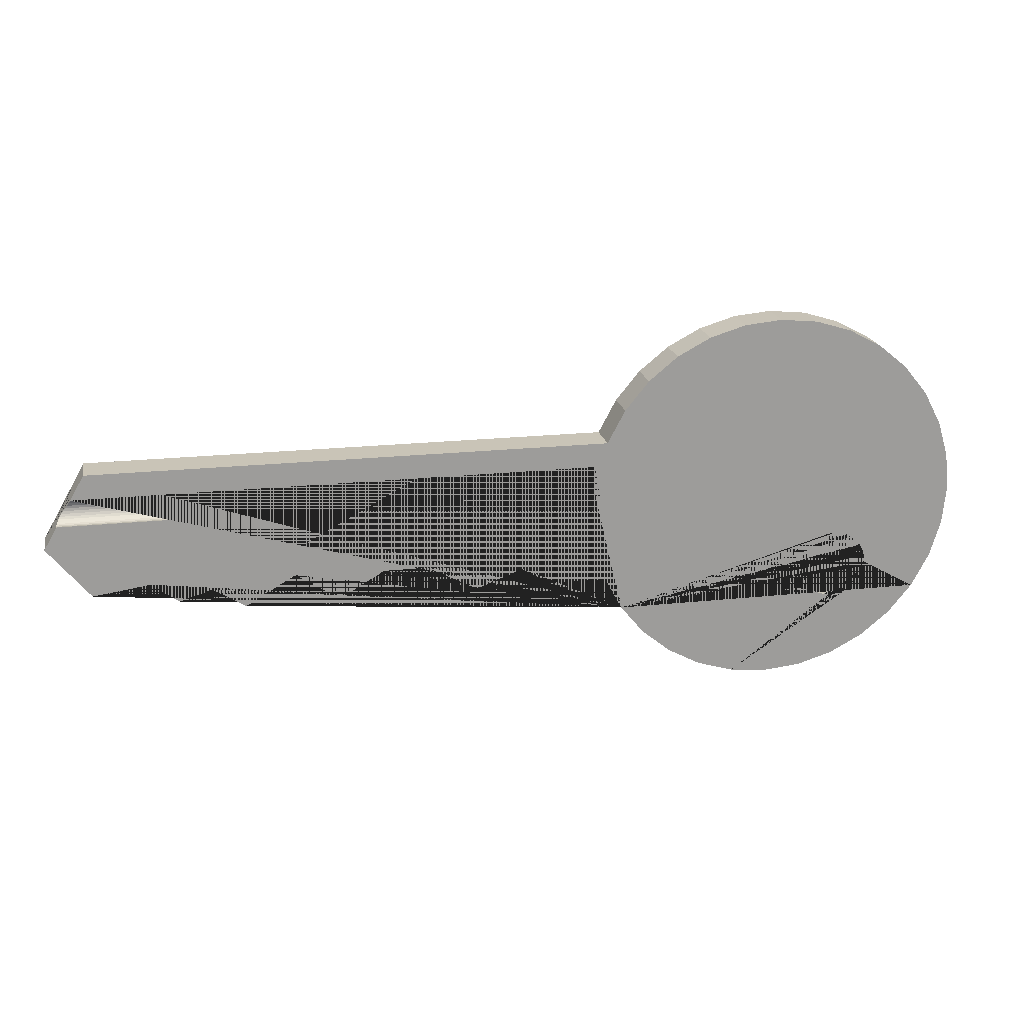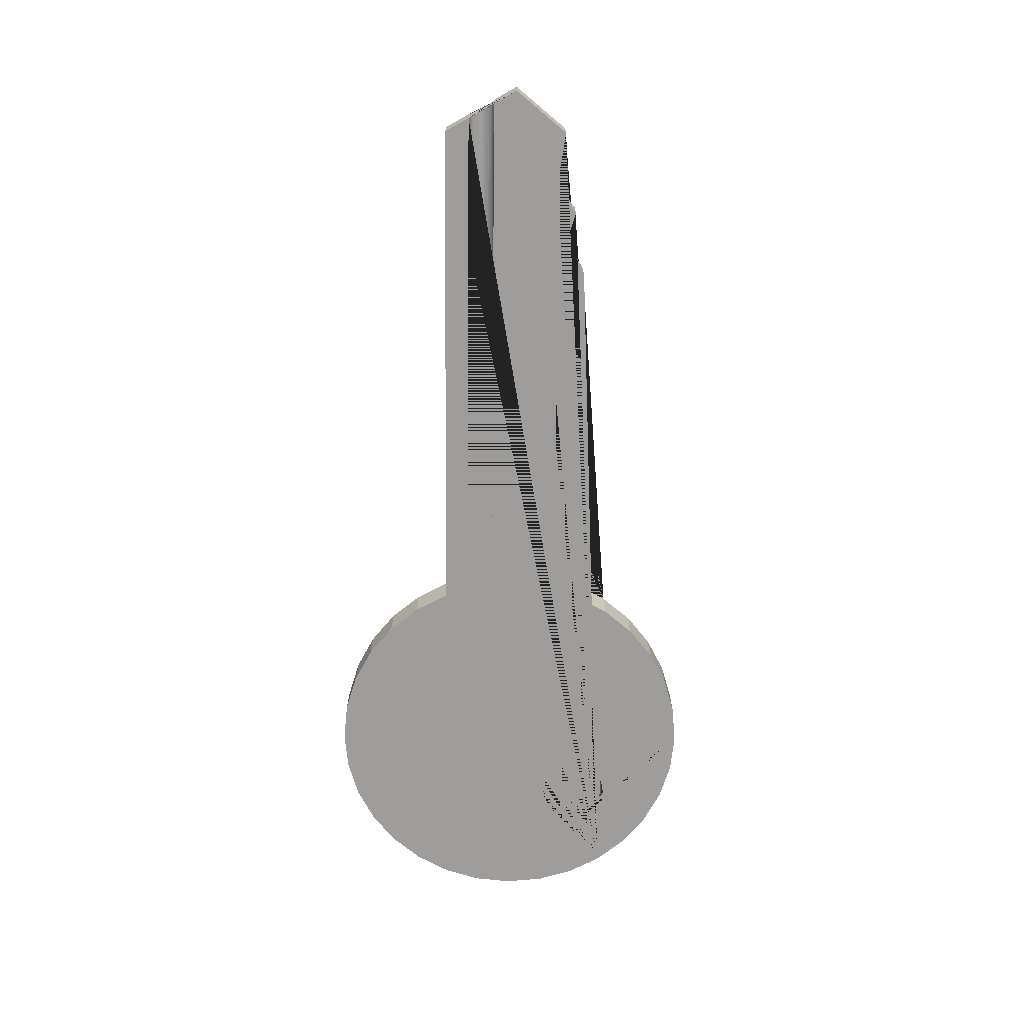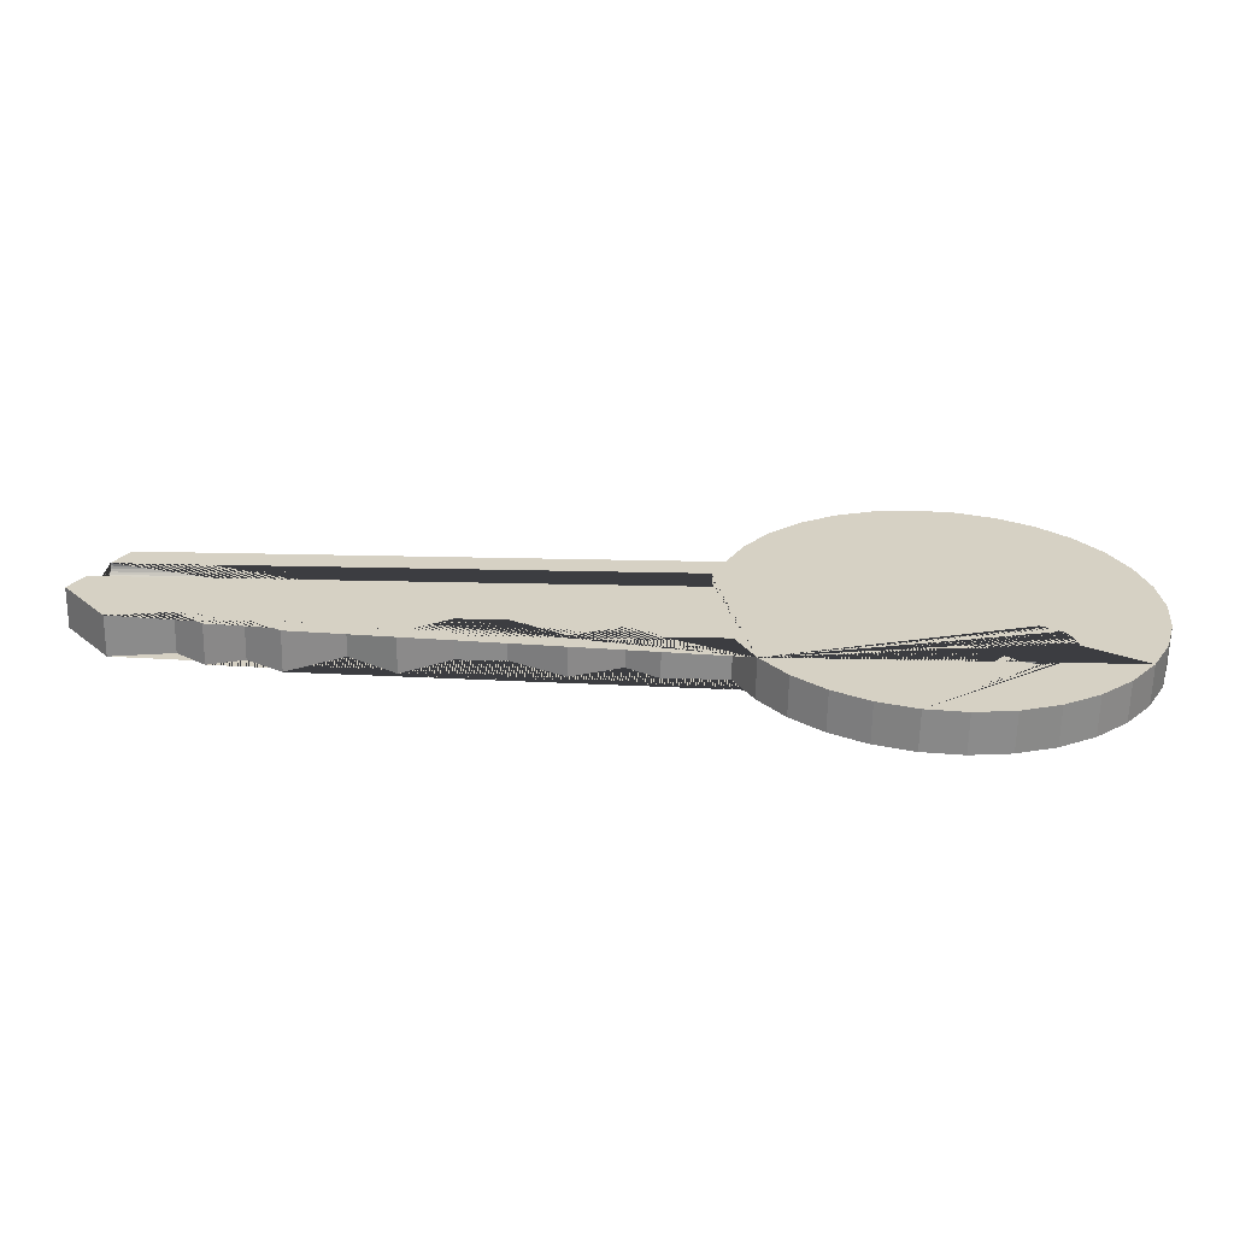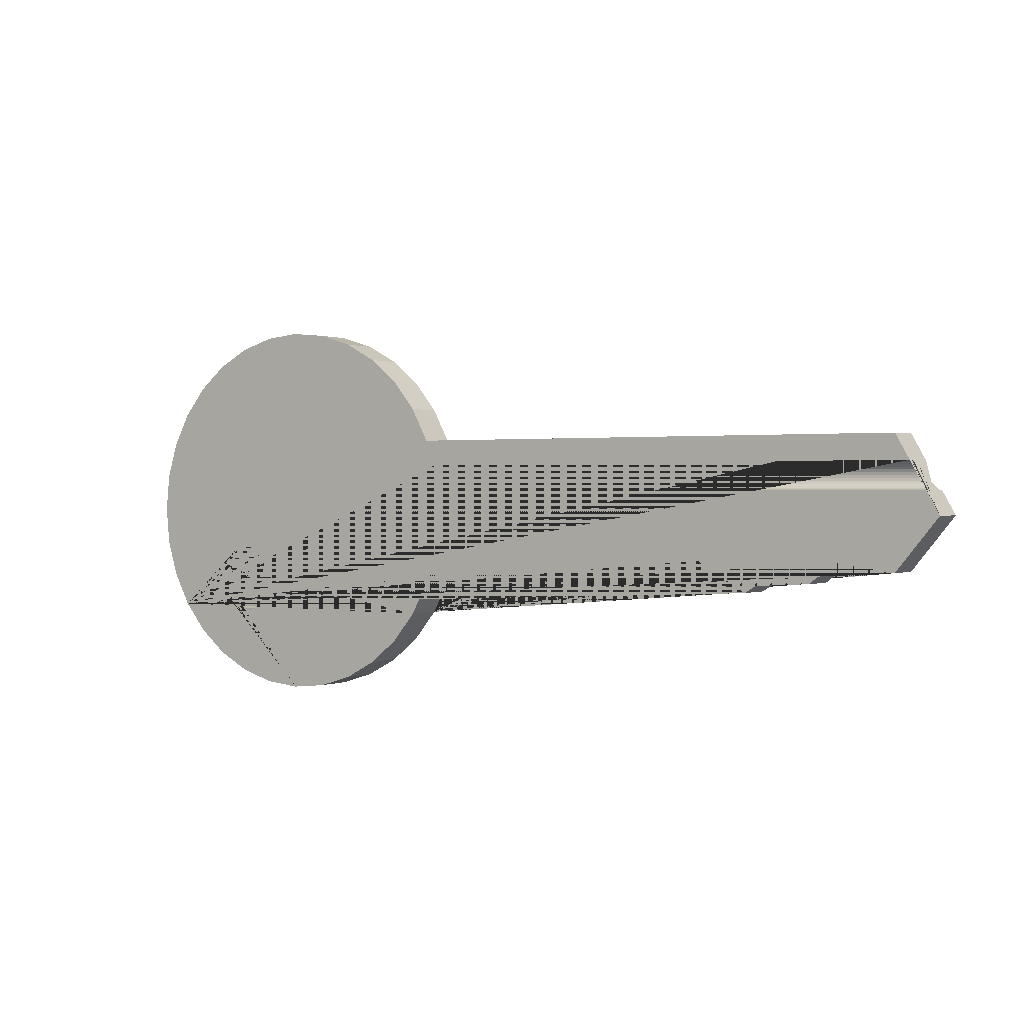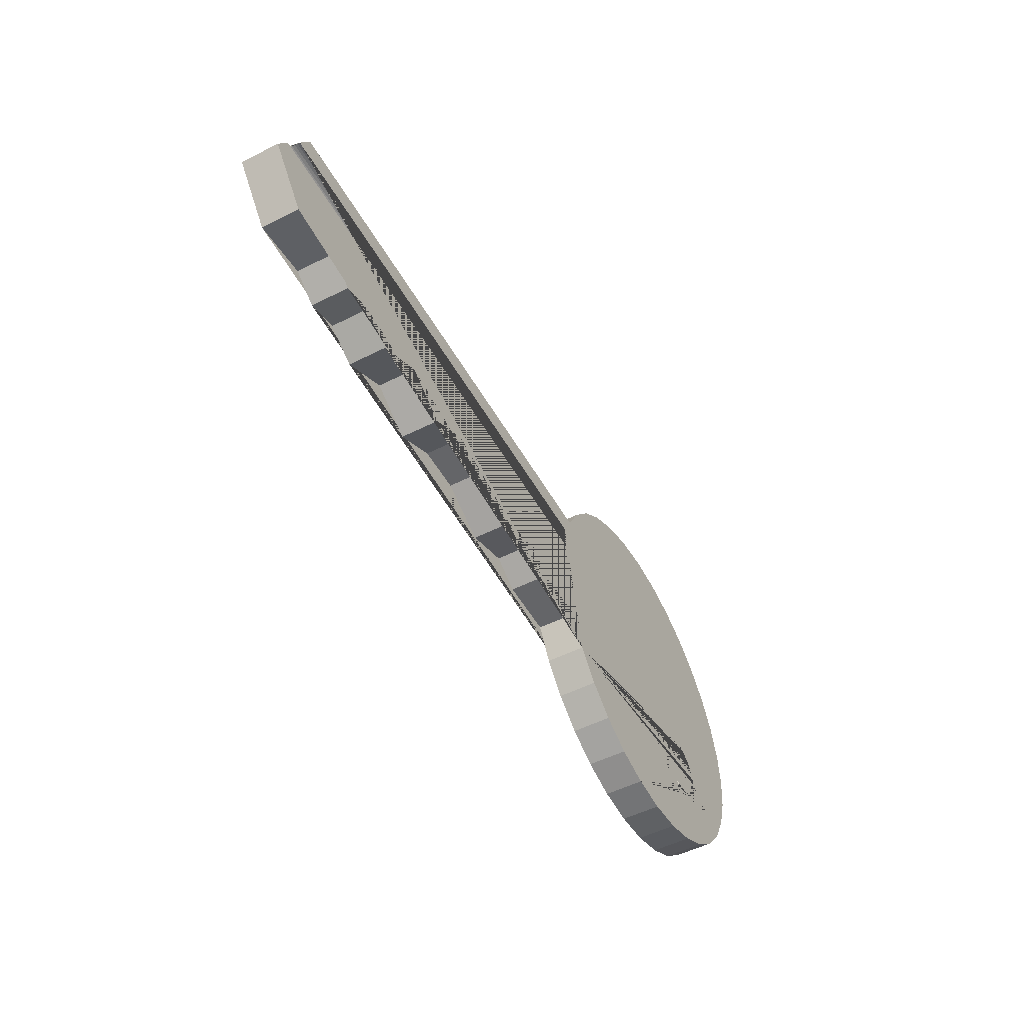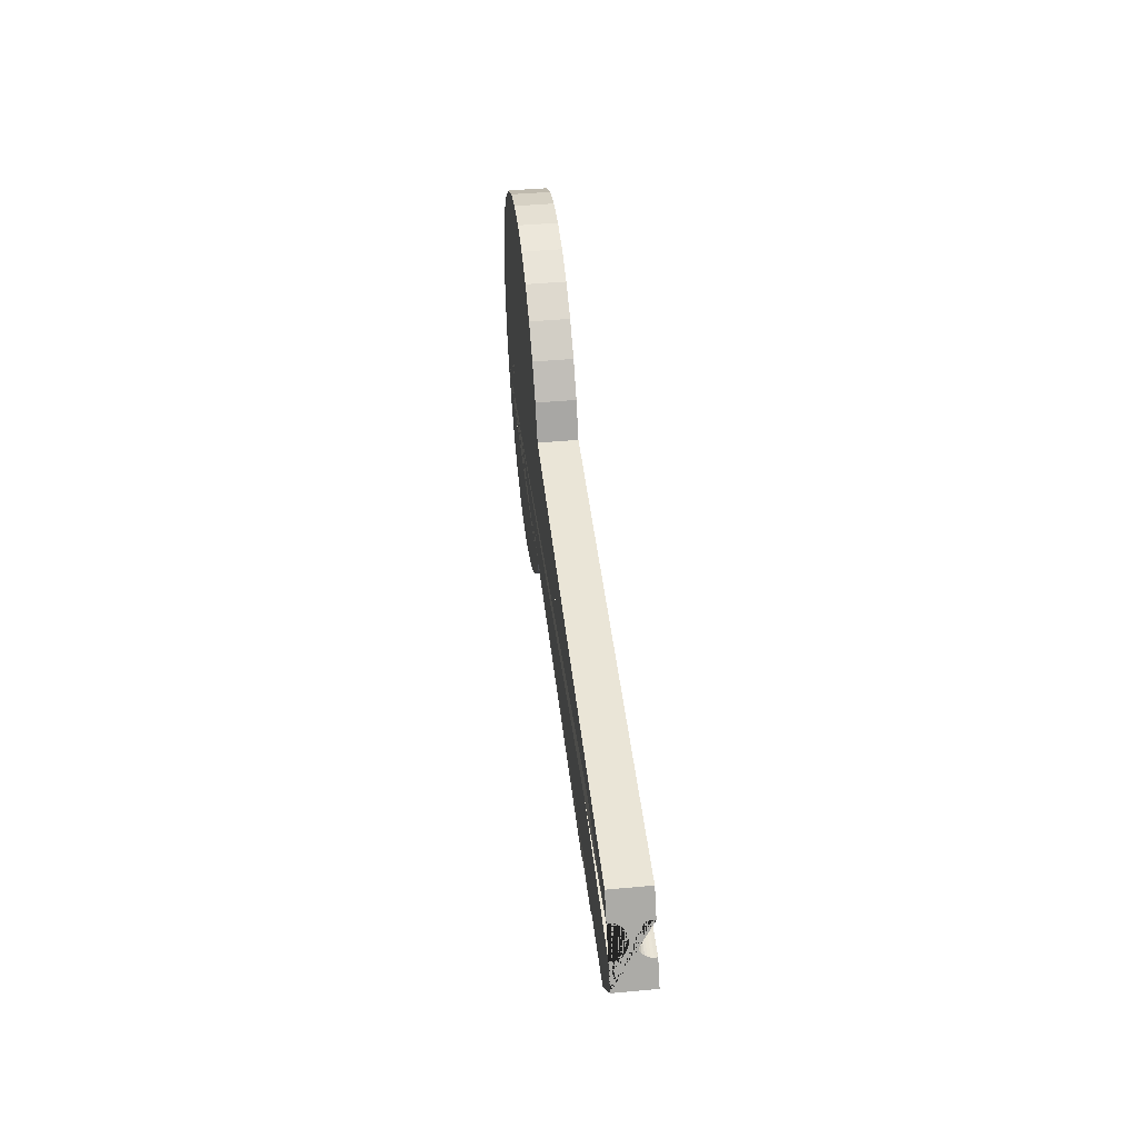
<metadata>
{"format":"obj","ext":"obj","renderer":"f3d","projection":"perspective","resolution":1024,"background":"white","views":[{"elev":19.9,"azim":168.7,"up":"+Z"},{"elev":-70.5,"azim":89.4,"up":"+Y"},{"elev":-63.6,"azim":178.9,"up":"+Z"},{"elev":0.7,"azim":33.9,"up":"+Z"},{"elev":-51.5,"azim":118.8,"up":"+Z"},{"elev":44.1,"azim":83.8,"up":"+Z"}]}
</metadata>
<code>
o Cylinder
v 0.9906 -0.08466 0.1172
v 0.9906 -0.09837 0.1185
v 0.9906 -0.09837 0.2564
v 0.9906 -0.08466 0.2577
v 0.9906 -0.07095 0.2564
v 0.9906 -0.05777 0.2524
v 0.9906 -0.04562 0.2459
v 0.9906 -0.03497 0.2371
v 0.9906 -0.02623 0.2265
v 0.9906 -0.01974 0.2143
v 0.9906 -0.01574 0.2011
v 0.9906 -0.01439 0.1874
v 0.9906 -0.01574 0.1737
v 0.9906 -0.01974 0.1605
v 0.9906 -0.02623 0.1484
v 0.9906 -0.03497 0.1378
v 0.9906 -0.04562 0.129
v 0.9906 -0.05777 0.1225
v 0.9906 -0.07095 0.1185
v 0.9906 0.08466 0.1172
v 0.9906 0.07095 0.1185
v 0.9906 0.05777 0.1225
v 0.9906 0.04562 0.129
v 0.9906 0.03497 0.1378
v 0.9906 0.02623 0.1484
v 0.9906 0.01974 0.1605
v 0.9906 0.01574 0.1737
v 0.9906 0.01439 0.1874
v 0.9906 0.01574 0.2011
v 0.9906 0.01974 0.2143
v 0.9906 0.02623 0.2265
v 0.9906 0.03497 0.2371
v 0.9906 0.04562 0.2459
v 0.9906 0.05777 0.2524
v 0.9906 0.07095 0.2564
v 0.9906 0.08466 0.2577
v 0.9906 0.09837 0.2564
v 0.9906 0.09837 0.1185
v 0 -0.09897 -1
v 0 0.09897 -1
v 0.1951 -0.09897 -0.9808
v 0.1951 0.09897 -0.9808
v 0.3827 -0.09897 -0.9239
v 0.3827 0.09897 -0.9239
v 0.5556 -0.09897 -0.8315
v 0.5556 0.09897 -0.8315
v 0.7071 -0.09897 -0.7071
v 0.7071 0.09897 -0.7071
v 0.8315 -0.09897 -0.5556
v 0.8315 0.09897 -0.5556
v 0.9239 -0.09897 -0.3827
v 0.9239 0.09897 -0.3827
v 3.61 -0.09897 -0.2672
v 3.61 0.09897 -0.2672
v 3.828 -0.09897 0
v 3.828 0.09897 0
v 3.61 -0.09897 0.3827
v 3.61 0.09897 0.3827
v 0.9239 -0.09897 0.3827
v 0.9239 0.09897 0.3827
v 0.8315 -0.09897 0.5556
v 0.8315 0.09897 0.5556
v 0.7071 -0.09897 0.7071
v 0.7071 0.09897 0.7071
v 0.5556 -0.09897 0.8315
v 0.5556 0.09897 0.8315
v 0.3827 -0.09897 0.9239
v 0.3827 0.09897 0.9239
v 0.1951 -0.09897 0.9808
v 0.1951 0.09897 0.9808
v -0 -0.09897 1
v -0 0.09897 1
v -0.1951 -0.09897 0.9808
v -0.1951 0.09897 0.9808
v -0.3827 -0.09897 0.9239
v -0.3827 0.09897 0.9239
v -0.5556 -0.09897 0.8315
v -0.5556 0.09897 0.8315
v -0.7071 -0.09897 0.7071
v -0.7071 0.09897 0.7071
v -0.8315 -0.09897 0.5556
v -0.8315 0.09897 0.5556
v -0.9239 -0.09897 0.3827
v -0.9239 0.09897 0.3827
v -0.9808 -0.09897 0.1951
v -0.9808 0.09897 0.1951
v -1 -0.09897 -1e-06
v -1 0.09897 -1e-06
v -0.9808 -0.09897 -0.1951
v -0.9808 0.09897 -0.1951
v -0.9239 -0.09897 -0.3827
v -0.9239 0.09897 -0.3827
v -0.8315 -0.09897 -0.5556
v -0.8315 0.09897 -0.5556
v -0.7071 -0.09897 -0.7071
v -0.7071 0.09897 -0.7071
v -0.5556 -0.09897 -0.8315
v -0.5556 0.09897 -0.8315
v -0.3827 -0.09897 -0.9239
v -0.3827 0.09897 -0.9239
v -0.1951 -0.09897 -0.9808
v -0.1951 0.09897 -0.9808
v 3.316 -0.09897 -0.2252
v 3.316 0.09897 -0.2252
v 2.838 0.09897 -0.3827
v 2.838 -0.09897 -0.3827
v 1.624 0.09897 -0.3827
v 1.624 -0.09897 -0.3827
v 2.579 -0.09897 -0.2299
v 2.579 0.09897 -0.2299
v 2.349 0.09897 -0.3798
v 2.349 -0.09897 -0.3798
v 1.884 0.09897 -0.2424
v 1.884 -0.09897 -0.2424
v 1.227 0.09897 -0.3827
v 1.227 -0.09897 -0.3827
v 1.378 -0.09897 -0.2889
v 1.378 0.09897 -0.2889
v 3.177 -0.09897 -0.3299
v 3.177 0.09897 -0.3299
v 3.007 0.09897 -0.2769
v 3.007 -0.09897 -0.2769
v 2.116 -0.09897 -0.2424
v 2.116 0.09897 -0.2424
v -0.2128 0.09897 -0.2921
v -0.2128 -0.09897 -0.2921
v -0.3636 0.09897 -0.5743
v -0.3636 -0.09897 -0.5743
v -0.399 0.09897 -0.5708
v -0.399 -0.09897 -0.5708
v -0.433 0.09897 -0.5605
v -0.433 -0.09897 -0.5605
v -0.5312 0.09897 -0.3235
v -0.5312 -0.09897 -0.3235
v -0.5144 0.09897 -0.2921
v -0.5144 -0.09897 -0.2921
v -0.5415 0.09897 -0.3575
v -0.5415 -0.09897 -0.3575
v -0.4919 0.09897 -0.2646
v -0.4919 -0.09897 -0.2646
v -0.399 0.09897 -0.215
v -0.399 -0.09897 -0.215
v -0.3636 0.09897 -0.2115
v -0.3636 -0.09897 -0.2115
v -0.433 0.09897 -0.2253
v -0.433 -0.09897 -0.2253
v -0.1857 0.09897 -0.4283
v -0.1857 -0.09897 -0.4283
v -0.2628 0.09897 -0.5437
v -0.2628 -0.09897 -0.5437
v -0.1822 0.09897 -0.3929
v -0.1822 -0.09897 -0.3929
v -0.196 0.09897 -0.4623
v -0.196 -0.09897 -0.4623
v -0.3282 0.09897 -0.215
v -0.3282 -0.09897 -0.215
v -0.4919 0.09897 -0.5211
v -0.4919 -0.09897 -0.5211
v -0.4644 0.09897 -0.5437
v -0.4644 -0.09897 -0.5437
v -0.5144 0.09897 -0.4936
v -0.5144 -0.09897 -0.4936
v -0.1857 0.09897 -0.3575
v -0.1857 -0.09897 -0.3575
v -0.2628 0.09897 -0.2421
v -0.2628 -0.09897 -0.2421
v -0.2353 0.09897 -0.2646
v -0.2353 -0.09897 -0.2646
v -0.196 0.09897 -0.3235
v -0.196 -0.09897 -0.3235
v -0.545 0.09897 -0.3929
v -0.545 -0.09897 -0.3929
v -0.4644 0.09897 -0.2421
v -0.4644 -0.09897 -0.2421
v -0.5415 0.09897 -0.4283
v -0.5415 -0.09897 -0.4283
v -0.2353 0.09897 -0.5211
v -0.2353 -0.09897 -0.5211
v -0.2942 0.09897 -0.2253
v -0.2942 -0.09897 -0.2253
v -0.2128 0.09897 -0.4936
v -0.2128 -0.09897 -0.4936
v -0.5312 0.09897 -0.4623
v -0.5312 -0.09897 -0.4623
v -0.2942 0.09897 -0.5605
v -0.2942 -0.09897 -0.5605
v -0.3282 0.09897 -0.5708
v -0.3282 -0.09897 -0.5708
v 3.761 0.08466 0.1172
v 3.76 0.09837 0.1185
v 3.76 0.09897 0.1187
v 0.9906 0.09897 0.1187
v 0.9906 0.09897 0.2562
v 3.681 0.08466 0.2577
v 3.682 0.07095 0.2564
v 3.682 0.09837 0.2564
v 3.729 0.01574 0.1737
v 3.749 0.03497 0.1378
v 3.754 0.04562 0.129
v 3.684 0.05777 0.2524
v 3.736 0.01974 0.1605
v 3.76 0.07095 0.1185
v 3.706 0.01974 0.2143
v 3.713 0.01574 0.2011
v 3.699 0.02623 0.2265
v 3.721 0.01439 0.1874
v 3.682 0.09897 0.2562
v 3.743 0.02623 0.1484
v 3.693 0.03497 0.2371
v 3.688 0.04562 0.2459
v 3.758 0.05777 0.1225
v 3.758 -0.05777 0.1225
v 3.761 -0.08466 0.1172
v 3.76 -0.07095 0.1185
v 0.9906 -0.09897 0.2562
v 0.9906 -0.09897 0.1187
v 3.699 -0.02623 0.2265
v 3.693 -0.03497 0.2371
v 3.706 -0.01974 0.2143
v 3.688 -0.04562 0.2459
v 3.681 -0.08466 0.2577
v 3.682 -0.09837 0.2564
v 3.682 -0.07095 0.2564
v 3.682 -0.09897 0.2562
v 3.743 -0.02623 0.1484
v 3.749 -0.03497 0.1378
v 3.76 -0.09837 0.1185
v 3.736 -0.01974 0.1605
v 3.713 -0.01574 0.2011
v 3.754 -0.04562 0.129
v 3.684 -0.05777 0.2524
v 3.721 -0.01439 0.1874
v 3.729 -0.01574 0.1737
v 3.76 -0.09897 0.1187
f 2 1 19 18 17 16 15 14 13 12 11 10 9 8 7 6 5 4 3 215 216
f 21 20 38 192 193 37 36 35 34 33 32 31 30 29 28 27 26 25 24 23 22
f 39 40 42 41
f 41 42 44 43
f 43 44 46 45
f 45 46 48 47
f 47 48 50 49
f 49 50 52 51
f 103 104 54 53
f 53 54 56 55
f 55 56 191 190 189 202 211 199 198 208 201 197 206 204 203 205 209 210 200 195 194 196 207 58 57 224 222 221 223 231 220 218 217 219 229 232 233 228 225 226 230 212 214 213 227 234
f 57 58 60 59
f 59 60 62 61
f 61 62 64 63
f 63 64 66 65
f 65 66 68 67
f 67 68 70 69
f 69 70 72 71
f 71 72 74 73
f 73 74 76 75
f 75 76 78 77
f 77 78 80 79
f 79 80 82 81
f 81 82 84 83
f 83 84 86 85
f 85 86 88 87
f 87 88 90 89
f 89 90 92 91
f 91 92 94 93
f 93 94 96 95
f 95 96 98 97
f 97 98 100 99
f 42 40 102 100 98 96 94 171 175 183 161 157 159 131 129 127 187 185 149 177 181 153 147 151 50 48 46 44
f 99 100 102 101
f 101 102 40 39
f 39 41 43 45 47 49 152 148 154 182 178 150 186 188 128 130 132 160 158 162 184 176 172 93 95 97 99 101
f 119 120 104 103
f 109 110 105 106
f 117 118 107 108
f 112 111 110 109
f 123 124 111 112
f 108 107 113 114
f 51 52 115 116
f 116 115 118 117
f 122 121 120 119
f 106 105 121 122
f 114 113 124 123
f 164 163 151 152
f 168 167 125 126
f 126 125 169 170
f 176 175 171 172
f 148 147 153 154
f 152 151 147 148
f 182 181 177 178
f 128 127 129 130
f 142 141 143 144
f 162 161 183 184
f 144 143 155 156
f 130 129 131 132
f 178 177 149 150
f 174 173 145 146
f 50 151 163 169 125 167 165 179 155 143 141 145 173 139 135 133 137 171 94 92 90 88 86 84 82 80 78 76 74 72 70 68 66 64 62 60 58 207 193 192 191 56 54 104 120 121 105 110 111 124 113 107 118 115 52
f 150 149 185 186
f 166 165 167 168
f 160 159 157 158
f 184 183 175 176
f 180 179 165 166
f 140 139 173 174
f 134 133 135 136
f 188 187 127 128
f 154 153 181 182
f 172 171 137 138
f 170 169 163 164
f 146 145 141 142
f 132 131 159 160
f 186 185 187 188
f 156 155 179 180
f 138 137 133 134
f 158 157 161 162
f 93 172 138 134 136 140 174 146 142 144 156 180 166 168 126 170 164 152 49 51 116 117 108 114 123 112 109 106 122 119 103 53 55 234 216 215 224 57 59 61 63 65 67 69 71 73 75 77 79 81 83 85 87 89 91
f 136 135 139 140
f 201 26 27 197
f 211 22 23 199
f 208 25 26 201
f 197 27 28 206
f 199 23 24 198
f 206 28 29 204
f 196 37 193 207
f 203 30 31 205
f 204 29 30 203
f 195 35 36 194
f 205 31 32 209
f 200 34 35 195
f 189 20 21 202
f 190 38 20 189
f 194 36 37 196
f 202 21 22 211
f 209 32 33 210
f 210 33 34 200
f 192 38 190 191
f 198 24 25 208
f 218 8 9 217
f 226 16 17 230
f 232 12 13 233
f 223 5 6 231
f 233 13 14 228
f 225 15 16 226
f 230 17 18 212
f 222 3 4 221
f 219 10 11 229
f 215 3 222 224
f 220 7 8 218
f 213 1 2 227
f 231 6 7 220
f 217 9 10 219
f 214 19 1 213
f 221 4 5 223
f 228 14 15 225
f 227 2 216 234
f 212 18 19 214
f 229 11 12 232

</code>
